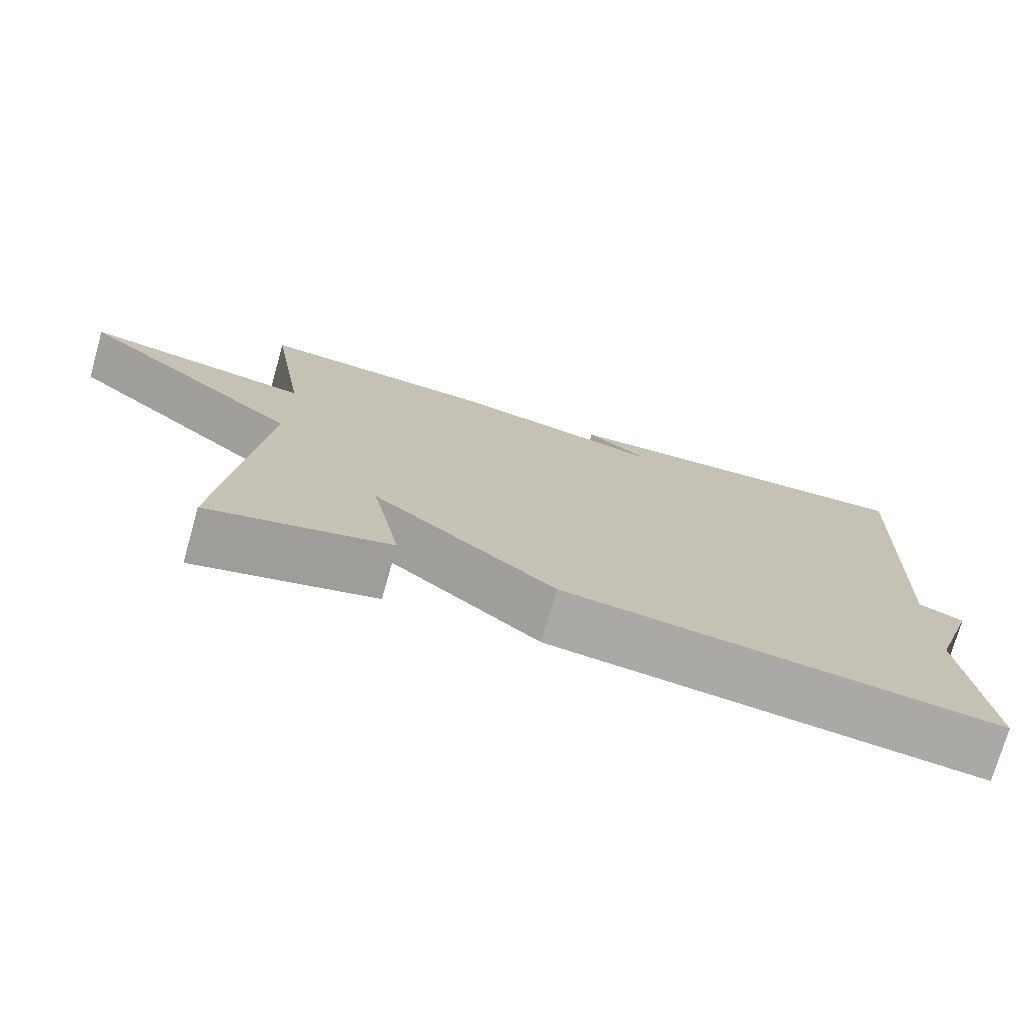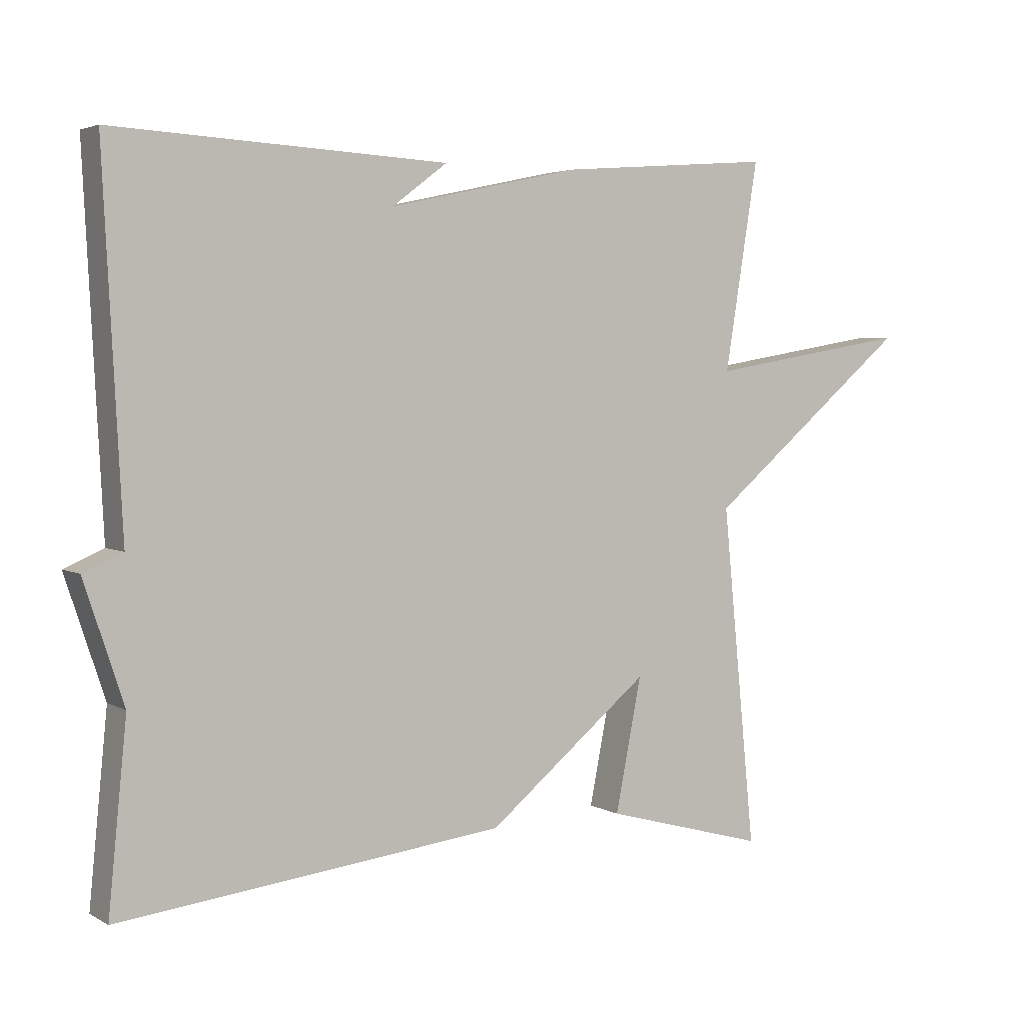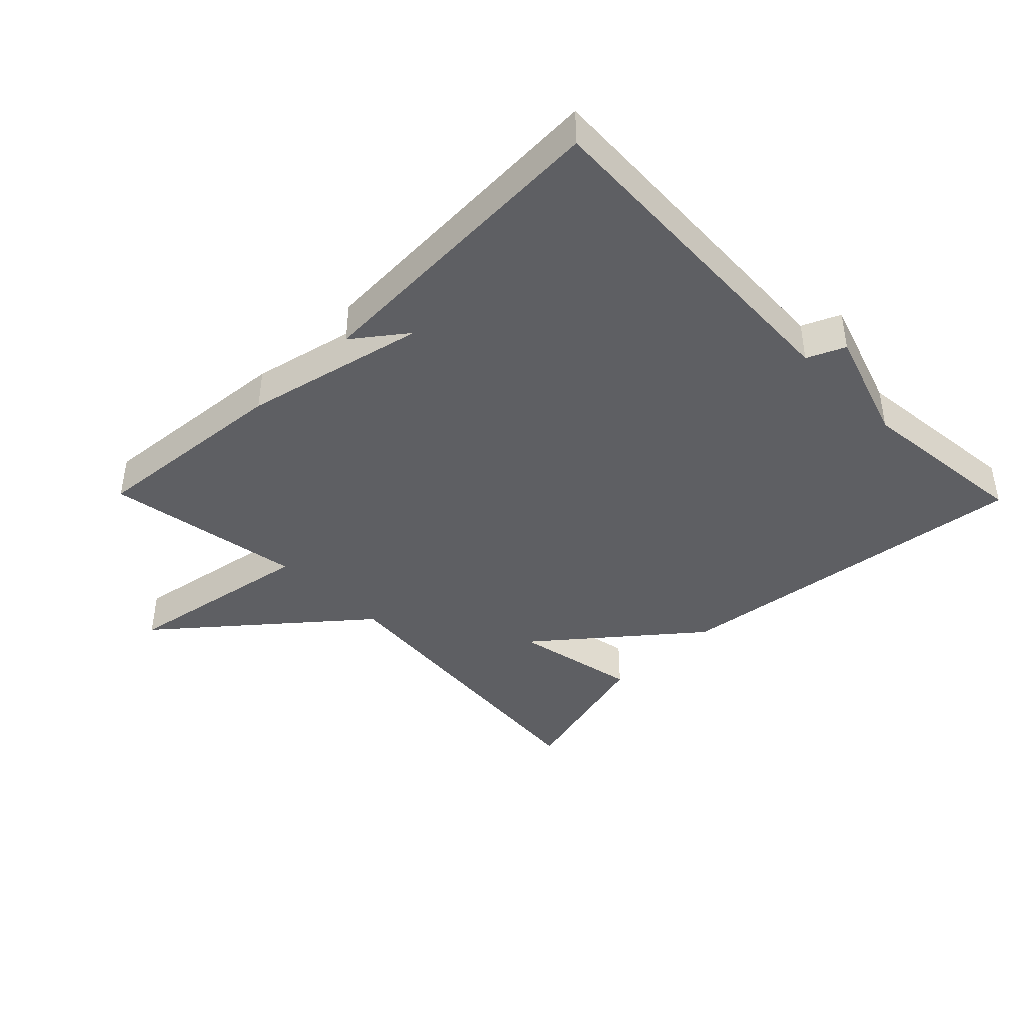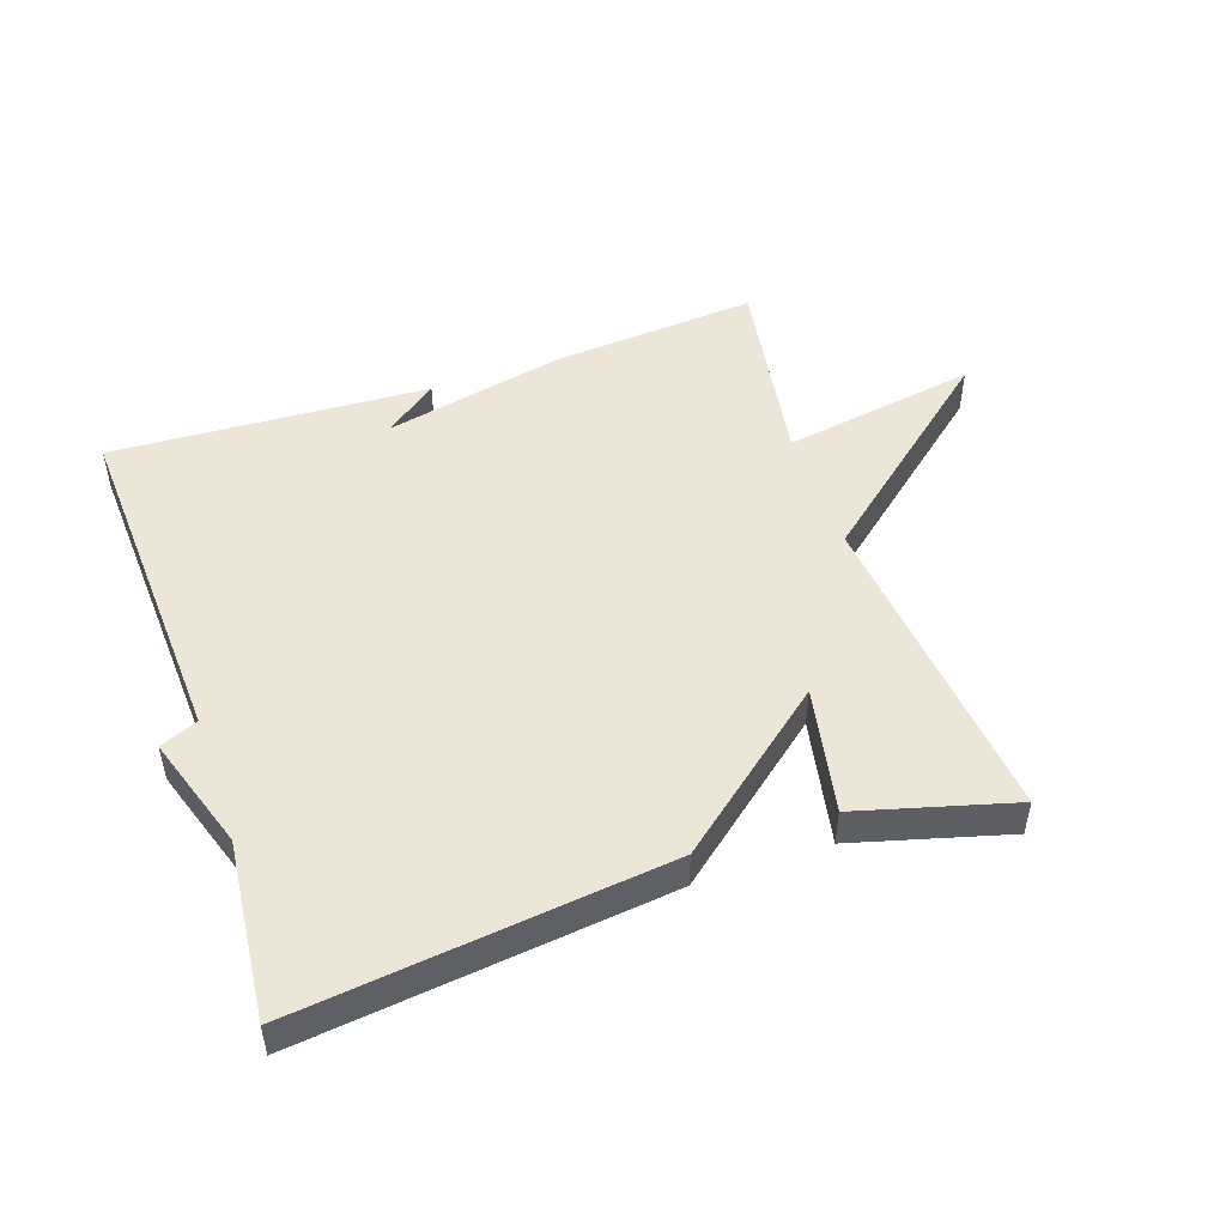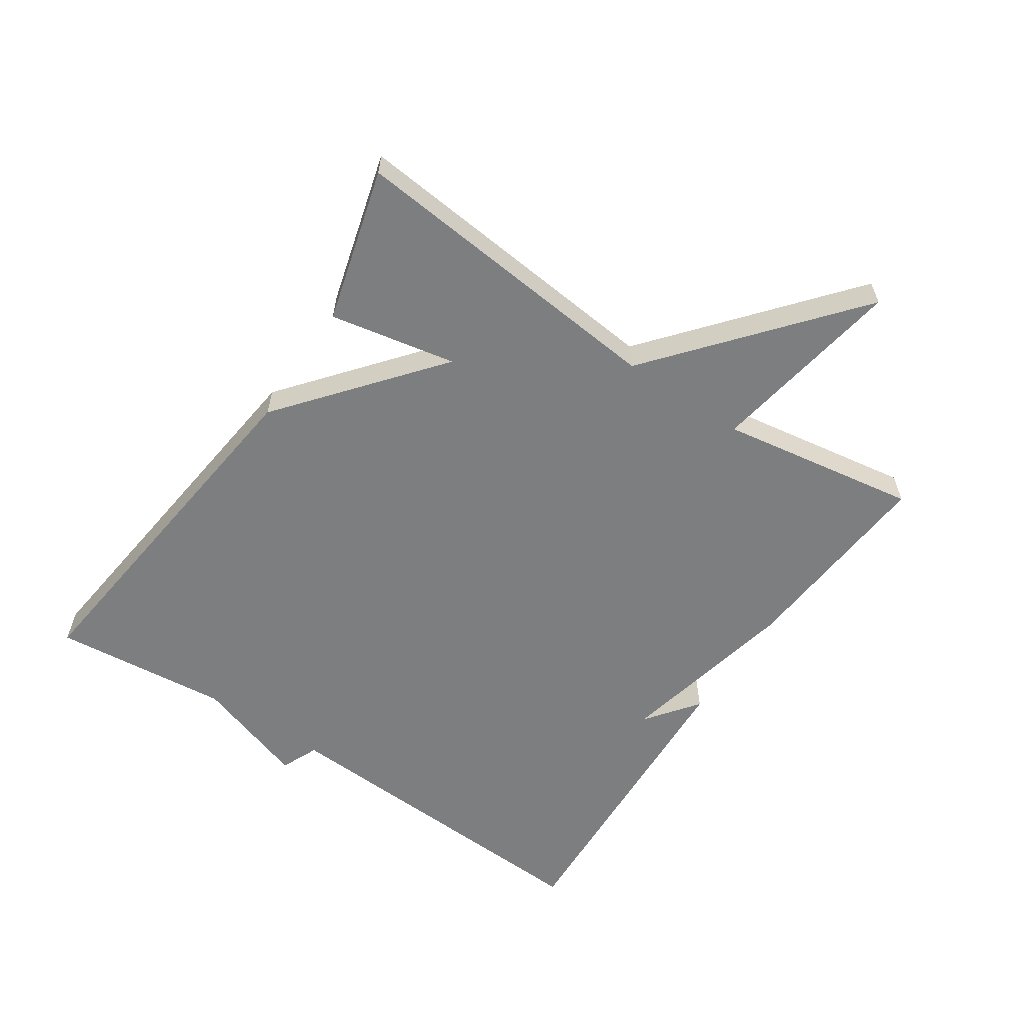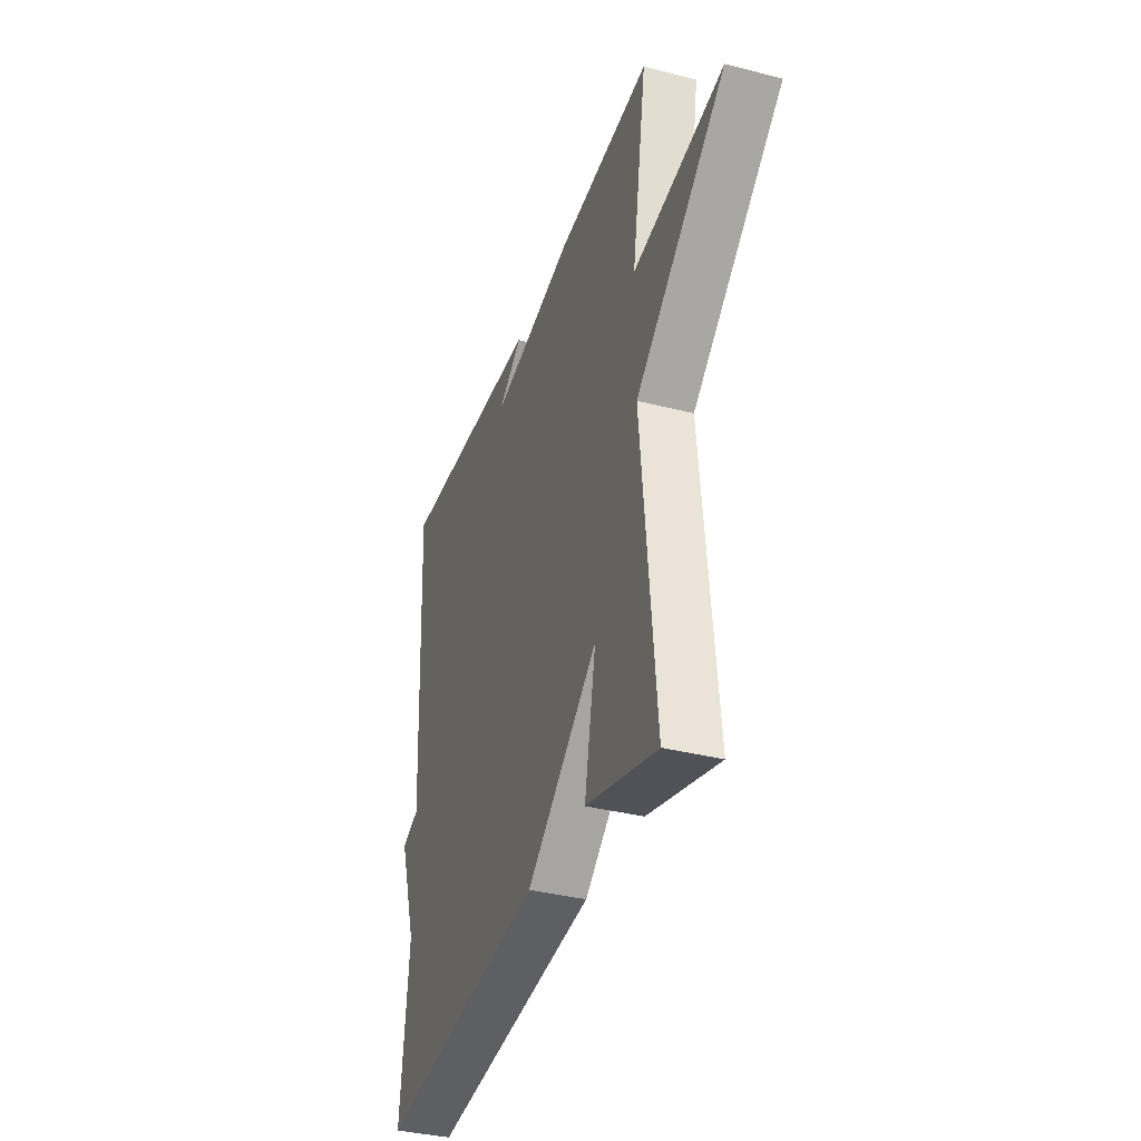
<metadata>
{"format":"obj","ext":"obj","renderer":"f3d","projection":"perspective","resolution":1024,"background":"white","views":[{"elev":-74.9,"azim":-15.9,"up":"+Z"},{"elev":3.7,"azim":149.7,"up":"+Z"},{"elev":-41.3,"azim":44.4,"up":"+Y"},{"elev":49.3,"azim":161.1,"up":"+Y"},{"elev":-59.3,"azim":-123.9,"up":"+Y"},{"elev":-36.1,"azim":-108.6,"up":"+Z"}]}
</metadata>
<code>
v 0.5 0.07 -0.5
v -0.063 0.07 -0.435
v -0.301 0.07 -0.241
v -0.263 0.07 -0.435
v -0.5 0.07 -0.5
v -0.451 0.07 -0.004
v -0.75 0.07 0.246
v -0.451 0.07 0.196
v -0.5 0.07 0.5
v -0.187 0.07 0.475
v 0.094 0.07 0.414
v 0.013 0.07 0.475
v 0.5 0.07 0.5
v 0.473 0.07 -0.029
v 0.531 0.07 -0.054
v 0.473 0.07 -0.229
v 0.5 0 -0.5
v -0.063 0 -0.435
v -0.301 0 -0.241
v -0.263 0 -0.435
v -0.5 0 -0.5
v -0.451 0 -0.004
v -0.75 0 0.246
v -0.451 0 0.196
v -0.5 0 0.5
v -0.187 0 0.475
v 0.094 0 0.414
v 0.013 0 0.475
v 0.5 0 0.5
v 0.473 0 -0.029
v 0.531 0 -0.054
v 0.473 0 -0.229
f 14 15 16
f 11 12 13
f 11 13 14
f 11 14 16
f 10 11 16
f 9 10 16
f 8 9 16
f 8 16 1
f 7 8 1
f 6 7 1
f 3 4 5 6
f 1 2 3 6
f 32 31 30
f 29 28 27
f 30 29 27
f 32 30 27
f 32 27 26
f 32 26 25
f 32 25 24
f 17 32 24
f 17 24 23
f 17 23 22
f 22 21 20 19
f 22 19 18 17
f 1 17 18 2
f 2 18 19 3
f 3 19 20 4
f 4 20 21 5
f 5 21 22 6
f 6 22 23 7
f 7 23 24 8
f 8 24 25 9
f 9 25 26 10
f 10 26 27 11
f 11 27 28 12
f 12 28 29 13
f 13 29 30 14
f 14 30 31 15
f 15 31 32 16
f 16 32 17 1

</code>
